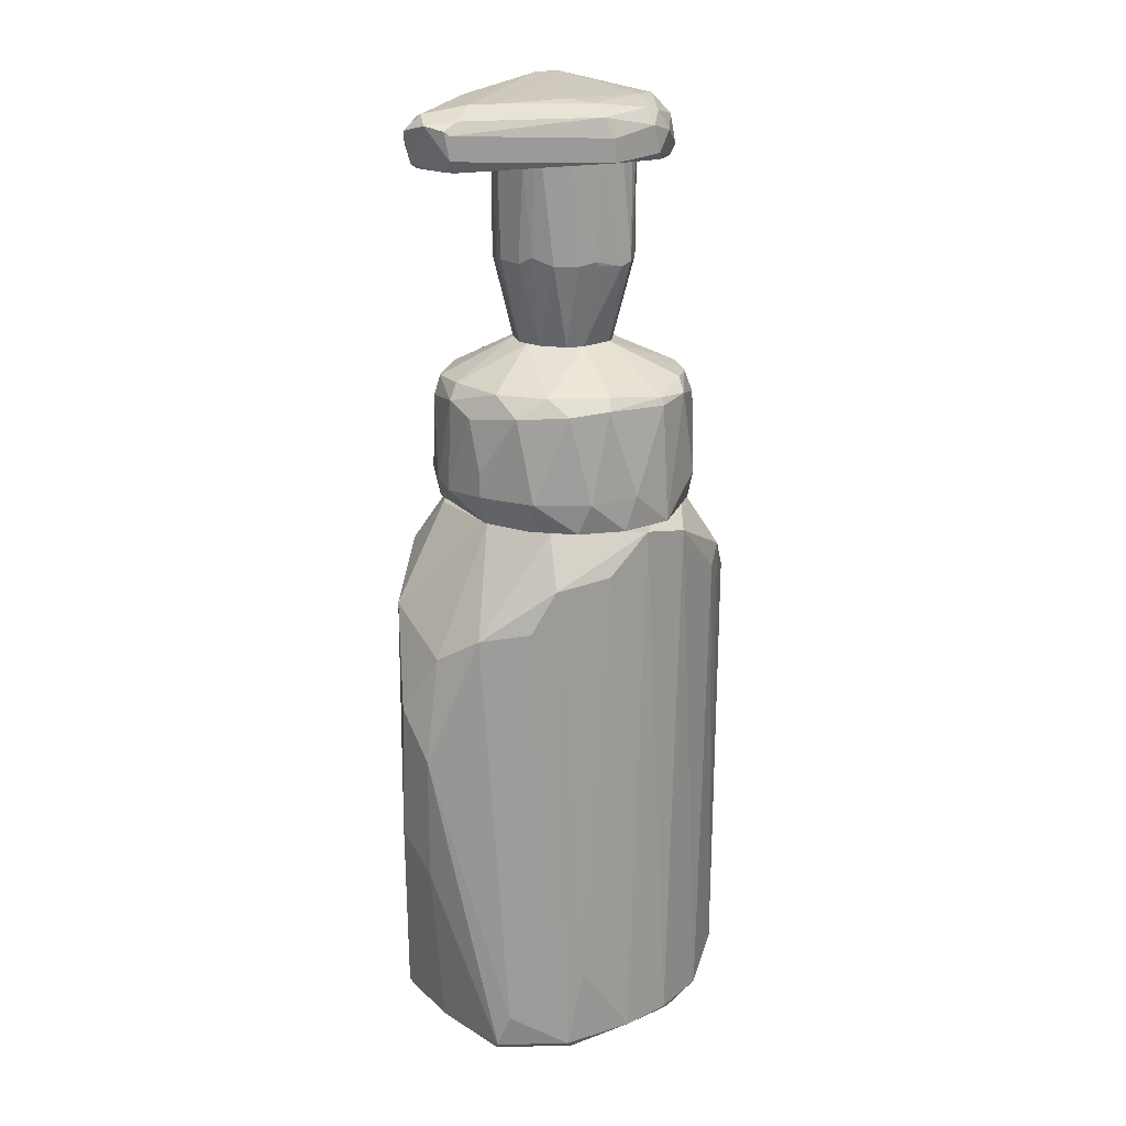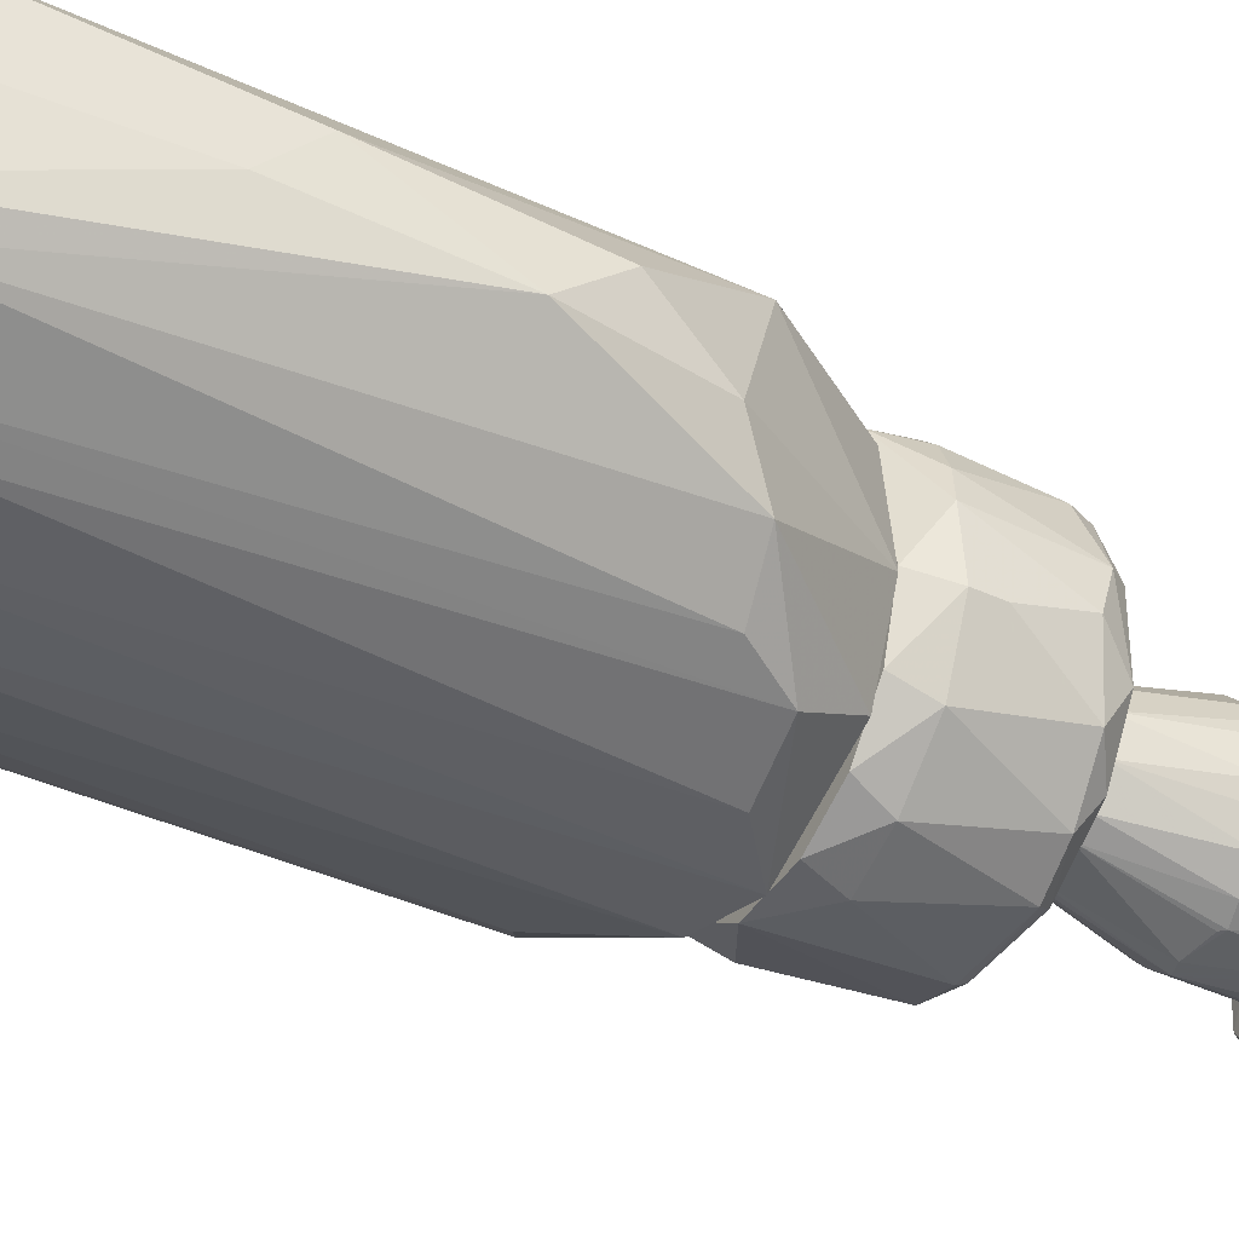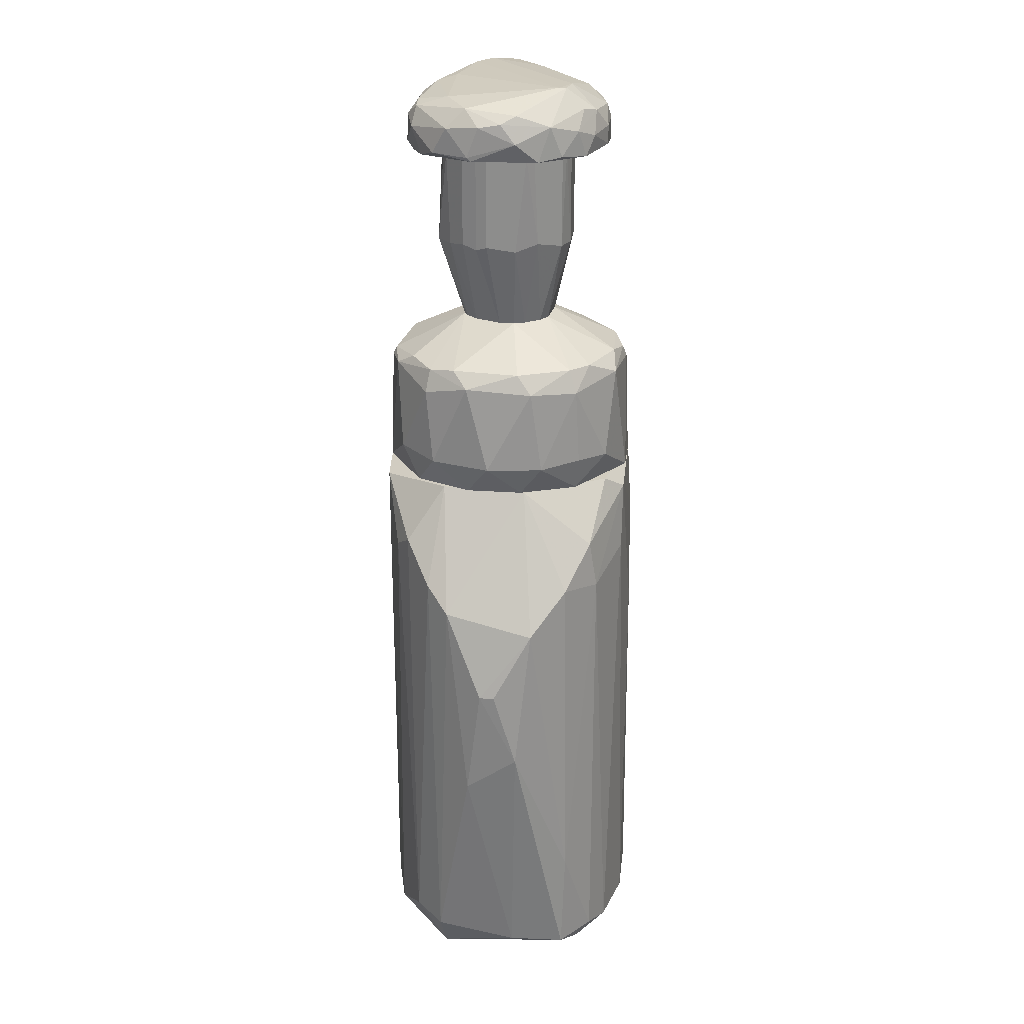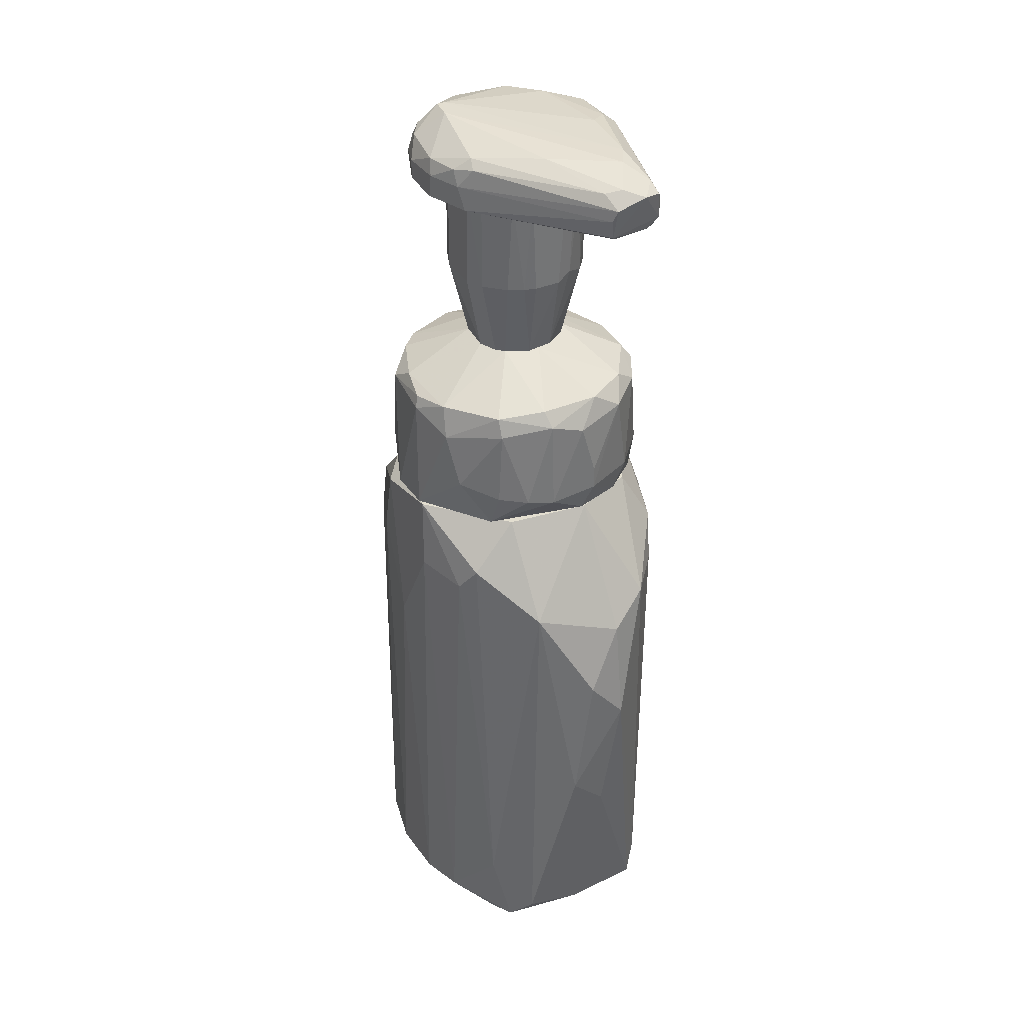
<metadata>
{"format":"obj","ext":"obj","renderer":"f3d","projection":"perspective","resolution":1024,"background":"white","views":[{"elev":20.0,"azim":-41.3,"up":"+Z"},{"elev":-38.2,"azim":-120.8,"up":"+Y"},{"elev":24.4,"azim":96.7,"up":"+Z"},{"elev":35.7,"azim":-119.2,"up":"+Z"}]}
</metadata>
<code>
o convex_0
v -0.03451 -0.002114 -0.0528
v 0.03681 0.000621 -0.02332
v 0.03681 -0.002114 -0.02332
v 0.02652 -0.01103 -0.08915
v 0.005946 0.02462 -0.0864
v -0.005704 0.02325 0.01372
v -0.001588 -0.02474 0.01302
v -0.01736 -0.02132 -0.08709
v -0.02628 0.01502 -0.08709
v -0.03039 -0.0124 -0.004117
v 0.0224 0.01777 0.00411
v 0.02858 0.01365 -0.08571
v -0.03039 0.01091 -0.003432
v 0.01555 -0.022 -0.0864
v 0.02309 -0.01788 0.003425
v 0.02104 0.004733 0.01372
v -0.02148 -0.004173 0.01372
v -0.02834 -0.01378 -0.08641
v -0.01394 0.02257 -0.08504
v 0.02995 -0.01172 -0.08229
v -0.01942 -0.02063 0.004795
v -0.005022 -0.02474 -0.0864
v -0.02011 0.01913 0.004795
v 0.00869 0.02325 0.01097
v -0.03657 0.001993 -0.0199
v 0.01692 0.02188 -0.0864
v 0.03407 0.007478 -0.01098
v 0.008008 -0.02406 0.01097
v -0.0208 0.01639 -0.08916
v 0.0327 -0.008972 -0.007551
v -0.01531 -0.01995 -0.08916
v -0.02971 0.0116 -0.08297
v 0.02172 0.01639 -0.08916
v -0.03657 -0.004859 -0.02813
v 0.01967 -0.01103 0.01372
v -0.007076 0.02394 0.000676
v 0.004575 -0.02474 -0.0864
v 0.03612 0.004738 -0.03772
v -0.00982 -0.02406 0.006164
v 0.02172 0.01914 -0.004802
v -0.01942 0.01091 0.01372
v 0.02446 -0.0172 -0.0816
v -0.02697 -0.01583 -0.08024
v -0.005704 0.02462 -0.08572
v -0.01668 -0.01583 0.01372
v 0.01898 -0.02063 0.000676
v -0.02353 0.01777 -0.07338
v 0.001831 0.02462 -0.01646
v 0.01143 0.02325 -0.000693
v 0.02858 0.01434 -0.06584
v -0.0352 0.004733 -0.04594
v -0.02628 -0.01103 -0.08916
v 0.02995 0.003366 -0.08504
v 0.01212 0.01982 0.01372
v 0.03544 -0.004859 -0.04457
v -0.01668 0.0212 -9e-06
v 0.02858 0.01365 -0.003432
v -0.02353 -0.01857 -0.002748
v -0.03383 -0.004859 -0.008921
v 0.02926 -0.01309 -0.003432
v 0.008008 -0.022 -0.08916
v 0.0224 0.01914 -0.08504
v -0.02971 0.000621 -0.08572
v -0.01462 -0.02269 -0.07268
f 22 39 64
f 16 6 17
f 3 2 27
f 9 19 29
f 3 27 30
f 27 16 30
f 8 18 31
f 22 8 31
f 12 4 33
f 5 26 33
f 29 5 33
f 31 29 33
f 1 18 34
f 16 17 35
f 28 15 35
f 7 28 35
f 30 16 35
f 6 24 36
f 7 22 37
f 14 28 37
f 28 7 37
f 2 3 38
f 27 2 38
f 7 21 39
f 22 7 39
f 24 11 40
f 17 6 41
f 13 17 41
f 23 13 41
f 6 23 41
f 14 4 42
f 4 20 42
f 18 8 43
f 34 18 43
f 10 34 43
f 5 29 44
f 29 19 44
f 19 36 44
f 17 10 45
f 21 7 45
f 10 21 45
f 7 35 45
f 35 17 45
f 28 14 46
f 15 28 46
f 14 42 46
f 42 15 46
f 19 9 47
f 13 23 47
f 9 32 47
f 32 13 47
f 36 24 48
f 5 44 48
f 44 36 48
f 26 5 49
f 24 40 49
f 40 26 49
f 5 48 49
f 48 24 49
f 38 12 50
f 27 38 50
f 25 13 51
f 13 32 51
f 32 1 51
f 1 34 51
f 34 25 51
f 9 29 52
f 31 18 52
f 29 31 52
f 4 12 53
f 20 4 53
f 12 38 53
f 6 16 54
f 16 11 54
f 24 6 54
f 11 24 54
f 3 30 55
f 30 20 55
f 38 3 55
f 20 53 55
f 53 38 55
f 23 6 56
f 36 19 56
f 6 36 56
f 19 47 56
f 47 23 56
f 11 16 57
f 16 27 57
f 40 11 57
f 27 50 57
f 50 40 57
f 8 21 58
f 21 10 58
f 43 8 58
f 10 43 58
f 10 17 59
f 17 13 59
f 13 25 59
f 34 10 59
f 25 34 59
f 20 30 60
f 35 15 60
f 30 35 60
f 15 42 60
f 42 20 60
f 4 14 61
f 22 31 61
f 33 4 61
f 31 33 61
f 14 37 61
f 37 22 61
f 12 33 62
f 33 26 62
f 26 40 62
f 50 12 62
f 40 50 62
f 18 1 63
f 32 9 63
f 1 32 63
f 9 52 63
f 52 18 63
f 21 8 64
f 8 22 64
f 39 21 64
o convex_1
v 0.02241 0.006109 0.03429
v -0.02354 -0.004855 0.01921
v -0.02354 -0.004855 0.02332
v 0.003891 -0.02406 0.01372
v 0.003891 0.02326 0.01372
v -0.009134 -0.000746 0.04389
v -0.009134 0.01982 0.03703
v 0.003206 -0.02269 0.03635
v 0.02103 -0.006226 0.01372
v -0.01736 0.01434 0.01372
v -0.01462 -0.01858 0.03497
v 0.01761 -0.01378 0.03703
v -0.02285 0.004048 0.03497
v 0.01349 0.0164 0.03772
v -0.01325 -0.01926 0.01372
v 0.01692 0.01434 0.01372
v 0.008695 0.001311 0.04389
v 0.01417 -0.01995 0.01989
v 0.003206 -0.008968 0.04389
v 0.008695 0.0212 0.03497
v 0.02378 -0.002113 0.01921
v -0.02079 -0.01171 0.03429
v -0.01393 0.01914 0.02195
v -0.008449 -0.022 0.03566
v -0.002279 0.008161 0.04389
v -0.01805 0.01297 0.03703
v 0.01829 0.01503 0.01989
v -0.02216 0.008847 0.01921
v 0.02241 -0.006226 0.03498
v -0.004335 0.02326 0.01372
v -0.02148 -0.003488 0.01372
v 0.02035 -0.01309 0.01921
v -0.002279 0.02188 0.03635
v 0.01006 -0.02132 0.03566
v -0.01942 -0.01446 0.01921
v 0.02103 0.003363 0.03772
v -0.00365 -0.02406 0.01989
v -0.01599 -0.01446 0.03772
v -0.02079 -0.006231 0.03772
v 0.02241 0.008166 0.01921
v 0.01624 -0.01652 0.01372
v 0.01829 0.01434 0.0336
v 0.0128 0.01982 0.01921
v -0.002964 -0.008968 0.04389
v 0.01898 -0.01446 0.03292
v -0.01188 -0.02132 0.01921
v -0.0112 0.02051 0.03154
v -0.01942 0.01297 0.0336
v -0.02354 0.004048 0.01852
v 0.01966 -0.008968 0.03772
v -0.02079 0.004738 0.03772
v 0.003891 0.02051 0.03772
v -0.002964 0.02257 0.03429
v -0.02354 -0.002117 0.03292
v -0.007078 -0.02063 0.03772
v 0.003891 0.007481 0.04389
v 0.02103 0.004053 0.01372
v 0.003206 -0.02337 0.03497
v -0.005706 -0.02337 0.01372
v -0.007078 0.005424 0.04389
v 0.01692 0.01297 0.03772
v -0.01942 0.01366 0.01989
v -0.01874 -0.0124 0.01372
v 0.01212 -0.01789 0.03772
f 98 76 128
f 68 69 73
f 69 68 74
f 74 68 79
f 73 69 80
f 81 70 83
f 67 66 86
f 70 81 89
f 85 65 93
f 69 74 94
f 74 87 94
f 74 79 95
f 73 85 96
f 85 93 96
f 68 82 98
f 86 66 99
f 75 86 99
f 93 65 100
f 86 75 102
f 102 70 103
f 86 102 103
f 65 85 104
f 80 91 104
f 68 73 105
f 82 68 105
f 73 96 105
f 96 82 105
f 84 78 106
f 65 104 106
f 104 91 106
f 80 69 107
f 69 84 107
f 91 80 107
f 84 106 107
f 106 91 107
f 83 70 108
f 70 102 108
f 93 76 109
f 82 96 109
f 96 93 109
f 98 82 109
f 76 98 109
f 88 75 110
f 75 99 110
f 99 79 110
f 101 88 110
f 90 71 111
f 94 87 111
f 77 90 112
f 92 77 112
f 90 111 112
f 111 87 112
f 66 67 113
f 92 74 113
f 77 92 113
f 95 66 113
f 74 95 113
f 83 76 114
f 81 83 114
f 76 93 114
f 100 81 114
f 93 100 114
f 90 77 115
f 77 103 115
f 103 70 115
f 78 84 116
f 71 89 116
f 84 97 116
f 97 71 116
f 84 69 117
f 69 94 117
f 97 84 117
f 71 97 117
f 111 71 117
f 94 111 117
f 67 86 118
f 103 77 118
f 86 103 118
f 113 67 118
f 77 113 118
f 72 83 119
f 88 72 119
f 75 88 119
f 102 75 119
f 83 108 119
f 108 102 119
f 89 81 120
f 78 116 120
f 116 89 120
f 73 80 121
f 85 73 121
f 80 104 121
f 104 85 121
f 72 88 122
f 68 98 122
f 98 72 122
f 101 68 122
f 88 101 122
f 79 68 123
f 68 101 123
f 110 79 123
f 101 110 123
f 70 89 124
f 89 71 124
f 71 90 124
f 115 70 124
f 90 115 124
f 100 65 125
f 81 100 125
f 106 78 125
f 65 106 125
f 78 120 125
f 120 81 125
f 87 74 126
f 74 92 126
f 92 112 126
f 112 87 126
f 66 95 127
f 95 79 127
f 79 99 127
f 99 66 127
f 83 72 128
f 76 83 128
f 72 98 128
o convex_2
v 0.005263 0.01091 0.07681
v 0.001834 -0.01378 0.0583
v -0.002965 -0.01309 0.05898
v -0.002278 0.008168 0.04389
v -0.01256 0.002681 0.07681
v 0.01143 -0.005545 0.07681
v 0.008692 0.00131 0.04389
v -0.008449 -0.003489 0.04389
v -0.007763 -0.01103 0.07681
v -0.007077 0.01022 0.05898
v 0.004577 -0.008287 0.04389
v 0.01075 0.006112 0.06035
v -0.01256 -0.002803 0.05898
v 0.01143 -0.005545 0.05898
v 0.005263 -0.0124 0.07681
v 0.003204 0.0116 0.05898
v -0.004335 0.0116 0.07681
v 0.01212 0.004053 0.07681
v -0.01188 0.004053 0.05898
v -0.00982 -0.008975 0.05898
v -0.002965 -0.008975 0.04389
v -0.007077 0.005426 0.04389
v 0.005949 0.006112 0.04389
v -0.01188 -0.006231 0.07681
v 0.007319 -0.01103 0.05898
v 0.01212 0.001996 0.05898
v -0.002965 -0.01309 0.07681
v -0.01119 0.006112 0.07681
v -0.009136 0.00131 0.04389
v -0.003648 0.0116 0.05898
v 0.006633 0.01022 0.05898
v 0.006633 -0.006231 0.04389
v 0.00389 -0.01378 0.05898
v 0.01006 -0.008287 0.07681
v 0.01212 -0.003489 0.05967
v -0.006391 -0.01172 0.05898
v -0.005707 -0.007604 0.04389
v -0.01051 0.006797 0.05898
v 0.00389 0.007483 0.04389
v 0.006633 0.01022 0.07681
v 0.008692 -0.001429 0.04389
v -0.01256 0.001996 0.05898
v 0.01006 -0.008287 0.05967
v -0.007077 0.01022 0.07681
v 0.003204 0.0116 0.07681
v 0.01212 -0.003489 0.07681
v -0.01256 -0.004174 0.07681
v 0.003204 -0.008975 0.04389
v -0.01188 -0.005545 0.06035
v 0.00252 -0.01309 0.07681
v 0.006633 -0.01172 0.07613
v 0.01143 0.005426 0.07681
v -0.01119 -0.007604 0.07613
v 0.008005 0.003367 0.04389
v -0.003648 -0.01309 0.05967
v -0.005707 0.006797 0.04389
f 150 166 184
f 129 133 134
f 132 135 136
f 134 133 137
f 136 135 139
f 134 137 143
f 133 129 145
f 129 134 146
f 130 131 149
f 136 139 149
f 132 136 150
f 135 132 151
f 137 133 152
f 140 146 154
f 143 137 155
f 133 145 156
f 147 133 156
f 136 141 157
f 150 136 157
f 144 132 158
f 138 145 158
f 145 144 158
f 144 129 159
f 140 151 159
f 139 135 160
f 153 139 160
f 139 153 161
f 155 130 161
f 142 134 162
f 134 143 162
f 134 142 163
f 154 146 163
f 137 148 164
f 148 136 165
f 136 149 165
f 164 148 165
f 149 164 165
f 156 138 166
f 147 156 166
f 157 147 166
f 150 157 166
f 132 144 167
f 151 132 167
f 144 159 167
f 159 151 167
f 129 146 168
f 159 129 168
f 135 154 169
f 160 135 169
f 142 160 169
f 163 142 169
f 154 163 169
f 141 133 170
f 133 147 170
f 157 141 170
f 147 157 170
f 160 142 171
f 153 160 171
f 142 162 171
f 162 153 171
f 145 138 172
f 156 145 172
f 138 156 172
f 129 144 173
f 145 129 173
f 144 145 173
f 146 134 174
f 134 163 174
f 163 146 174
f 133 141 175
f 152 133 175
f 130 149 176
f 149 139 176
f 161 130 176
f 139 161 176
f 141 136 177
f 136 148 177
f 175 141 177
f 152 175 177
f 143 155 178
f 161 143 178
f 155 161 178
f 161 153 179
f 143 161 179
f 162 143 179
f 153 162 179
f 146 140 180
f 140 159 180
f 168 146 180
f 159 168 180
f 148 137 181
f 137 152 181
f 177 148 181
f 152 177 181
f 135 151 182
f 151 140 182
f 154 135 182
f 140 154 182
f 131 130 183
f 149 131 183
f 130 155 183
f 155 137 183
f 137 164 183
f 164 149 183
f 132 150 184
f 158 132 184
f 138 158 184
f 166 138 184
o convex_3
v -0.005028 -0.01926 0.08161
v 0.003887 0.01846 0.08161
v 0.003887 0.01846 0.07819
v -0.0352 -0.000739 0.08367
v 0.008008 0.009536 0.08916
v 0.01075 -0.01583 0.07681
v -0.03245 -0.008286 0.0775
v -0.02216 -0.009656 0.08778
v 0.01486 -0.006916 0.08641
v 0.01761 0.006793 0.0775
v -0.0112 0.01571 0.0775
v -0.009822 0.01365 0.08641
v 0.003887 -0.0172 0.08573
v -0.03383 -0.009656 0.08436
v -0.03314 -0.0028 0.08641
v -0.005028 -0.01926 0.0775
v 0.01623 0.008853 0.08367
v -0.004338 0.0116 0.07681
v -0.03314 -0.001426 0.0775
v 0.01829 -0.00623 0.07819
v -0.006396 -0.01514 0.0871
v 0.003887 0.0116 0.08916
v 0.008692 -0.01789 0.08161
v -0.008448 0.0164 0.08436
v 0.01829 -6.4e-05 0.08436
v 0.01143 0.01502 0.0775
v 0.006635 0.0164 0.08504
v 0.01623 -0.01034 0.08298
v -0.03314 -0.01034 0.07956
v -0.0112 -0.0076 0.07681
v 0.008008 -0.01103 0.0871
v -0.006396 -0.01789 0.08504
v -0.01873 0.004053 0.08778
v 0.01212 0.00405 0.07681
v -0.00297 0.01846 0.0775
v -0.009138 -0.01171 0.08778
v -0.02628 -0.006913 0.08778
v 0.006635 -0.01789 0.07681
v 0.003887 -0.01926 0.08298
v -0.002286 0.01777 0.08436
v 0.01692 0.00268 0.08573
v -0.03383 -0.000739 0.07819
v 0.01486 -0.01309 0.07819
v 0.01898 0.00268 0.08093
v 0.006635 -0.0172 0.08504
v -0.01188 0.01434 0.08504
v 0.0128 0.01365 0.0823
v 0.008008 0.01091 0.08916
v 0.01829 -0.005543 0.0775
v 0.005261 -0.01926 0.07819
v -0.03176 -0.009656 0.0775
v -0.0352 -0.006226 0.08504
v -0.03108 -0.009656 0.08573
v -0.009822 0.0164 0.08161
v -0.03314 -0.01034 0.08367
v 0.01829 -0.004173 0.08367
v -0.03176 -6.4e-05 0.08573
v -0.03451 -6.4e-05 0.08161
v -0.01257 0.00268 0.07681
v 0.01555 0.01091 0.07819
v 0.009376 0.01434 0.08573
v -0.003654 0.01846 0.08161
v 0.009376 0.0164 0.08093
v 0.005261 0.01091 0.07681
f 219 210 248
f 195 202 203
f 192 189 206
f 200 185 213
f 202 190 214
f 193 189 215
f 205 197 215
f 205 192 216
f 197 205 216
f 206 196 217
f 190 202 218
f 210 194 218
f 186 187 219
f 202 195 219
f 187 210 219
f 189 192 220
f 192 205 220
f 215 189 220
f 205 215 220
f 192 206 221
f 217 199 221
f 206 217 221
f 214 190 222
f 185 200 223
f 216 185 223
f 197 216 223
f 196 206 224
f 208 196 224
f 206 211 224
f 211 186 224
f 189 193 225
f 193 209 225
f 209 201 225
f 195 203 226
f 203 191 226
f 191 213 226
f 207 190 227
f 204 212 227
f 212 207 227
f 194 201 228
f 201 209 228
f 212 193 229
f 207 212 229
f 193 215 229
f 215 197 229
f 197 223 229
f 223 207 229
f 196 208 230
f 206 189 232
f 211 206 232
f 189 225 232
f 225 201 232
f 190 218 233
f 218 194 233
f 227 190 233
f 204 227 233
f 194 228 233
f 228 204 233
f 190 207 234
f 200 222 234
f 222 190 234
f 223 200 234
f 207 223 234
f 200 213 235
f 213 191 235
f 191 214 235
f 222 200 235
f 214 222 235
f 199 188 236
f 213 198 236
f 188 226 236
f 226 213 236
f 216 192 237
f 192 221 237
f 221 199 237
f 199 236 237
f 236 198 237
f 188 230 238
f 230 208 238
f 198 213 239
f 213 185 239
f 185 216 239
f 237 198 239
f 216 237 239
f 209 193 240
f 193 212 240
f 212 204 240
f 204 228 240
f 228 209 240
f 188 199 241
f 199 217 241
f 217 196 241
f 230 188 241
f 196 230 241
f 226 188 242
f 195 226 242
f 188 238 242
f 238 195 242
f 203 202 243
f 191 203 243
f 214 191 243
f 202 214 243
f 201 194 244
f 194 210 244
f 231 201 244
f 210 231 244
f 201 231 245
f 231 211 245
f 211 232 245
f 232 201 245
f 186 219 246
f 219 195 246
f 208 224 246
f 224 186 246
f 195 238 246
f 238 208 246
f 187 186 247
f 210 187 247
f 186 211 247
f 231 210 247
f 211 231 247
f 218 202 248
f 210 218 248
f 202 219 248

</code>
